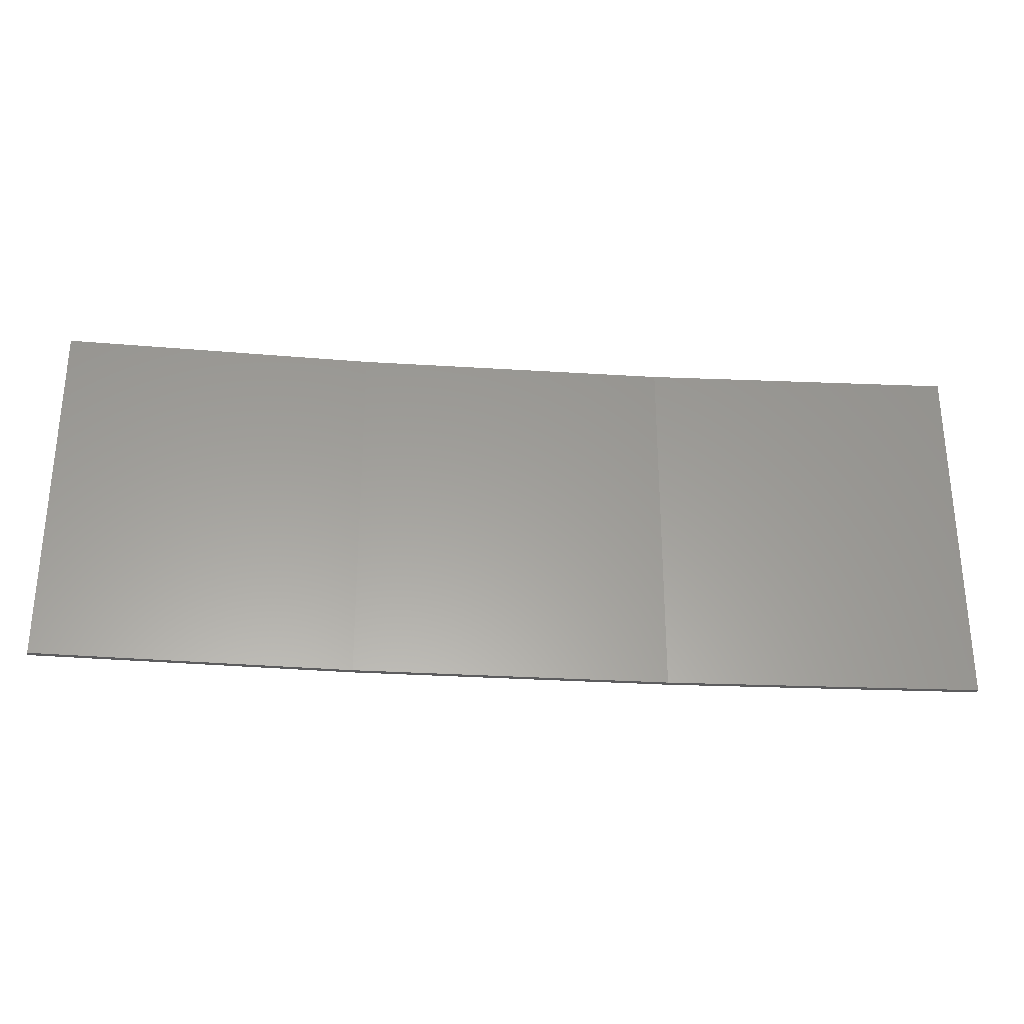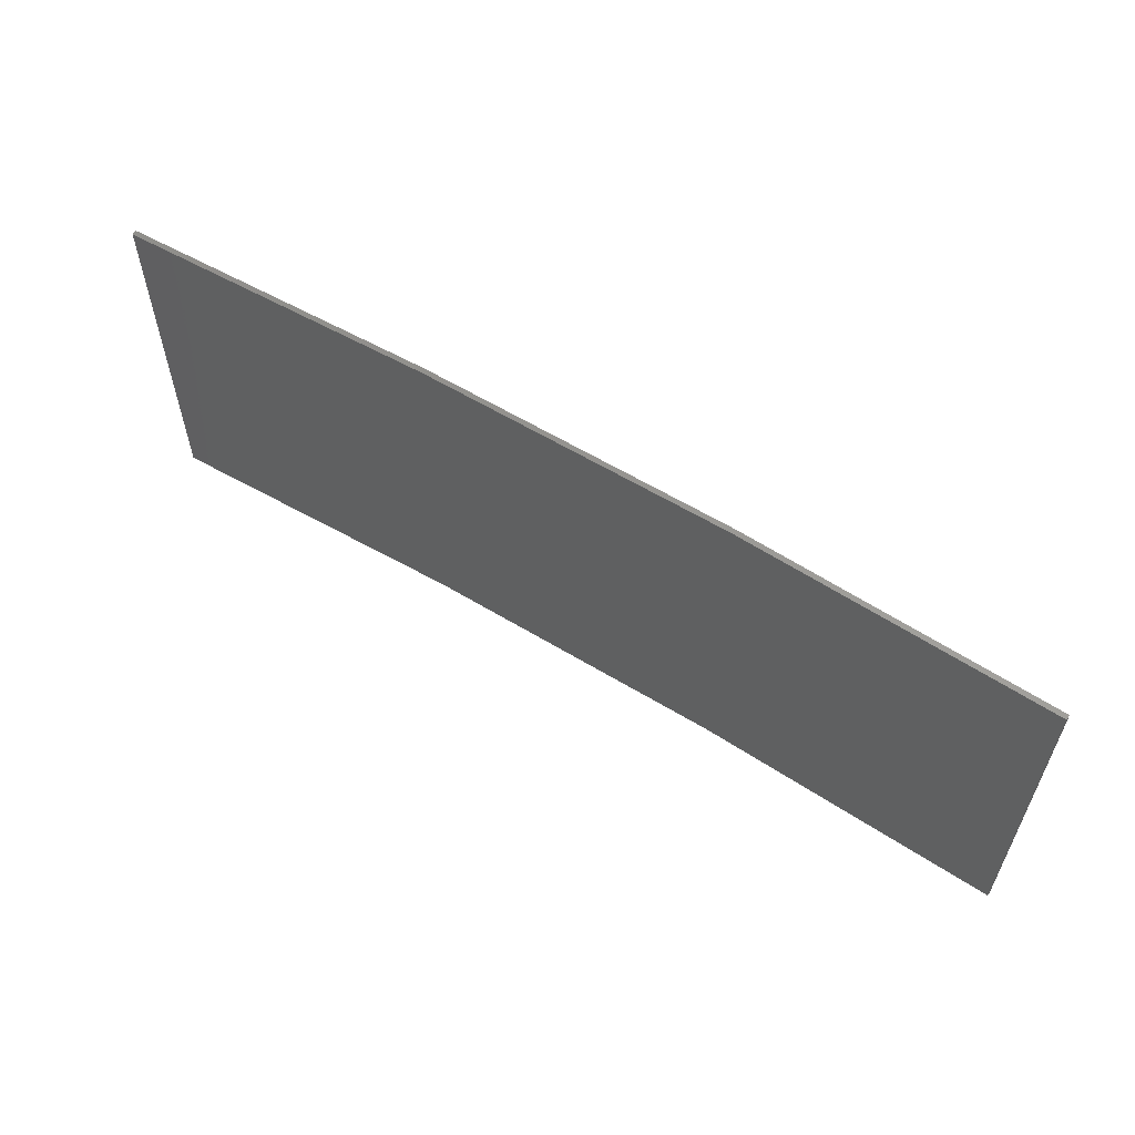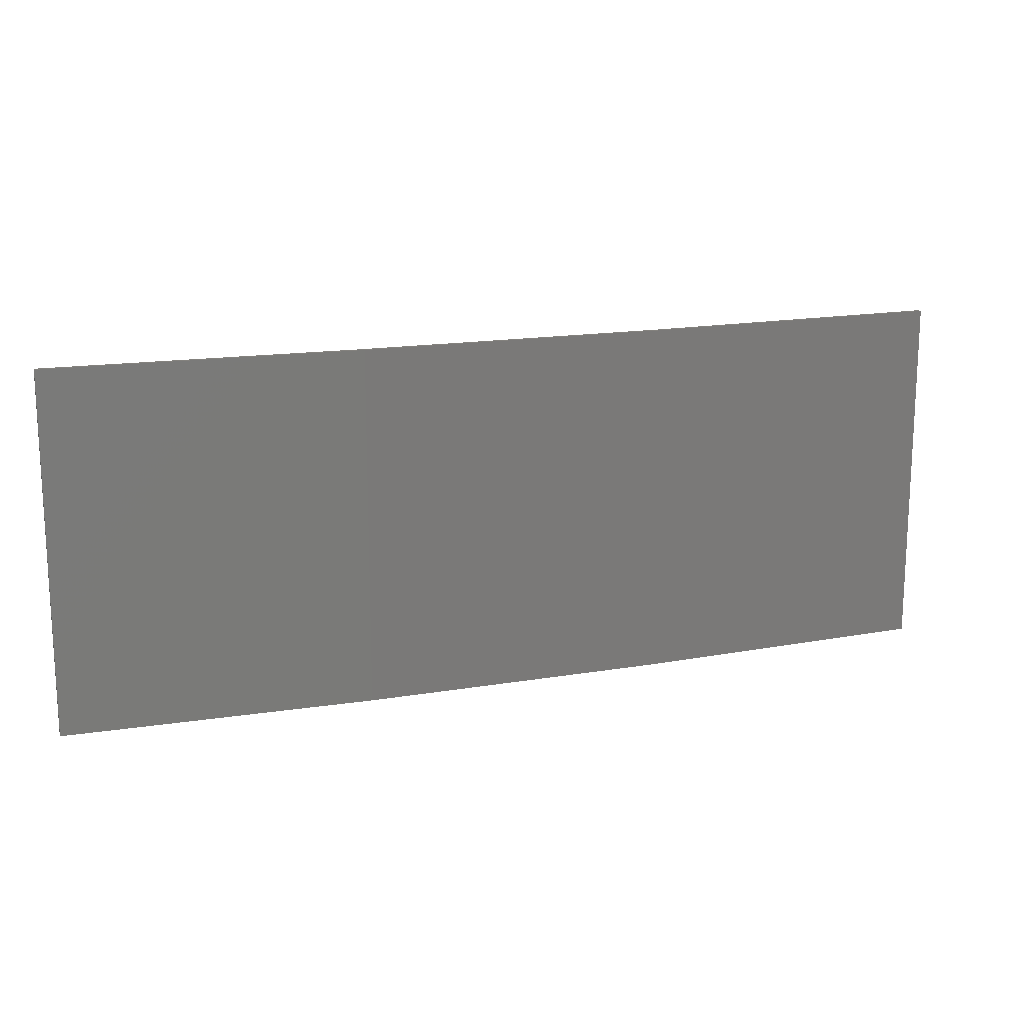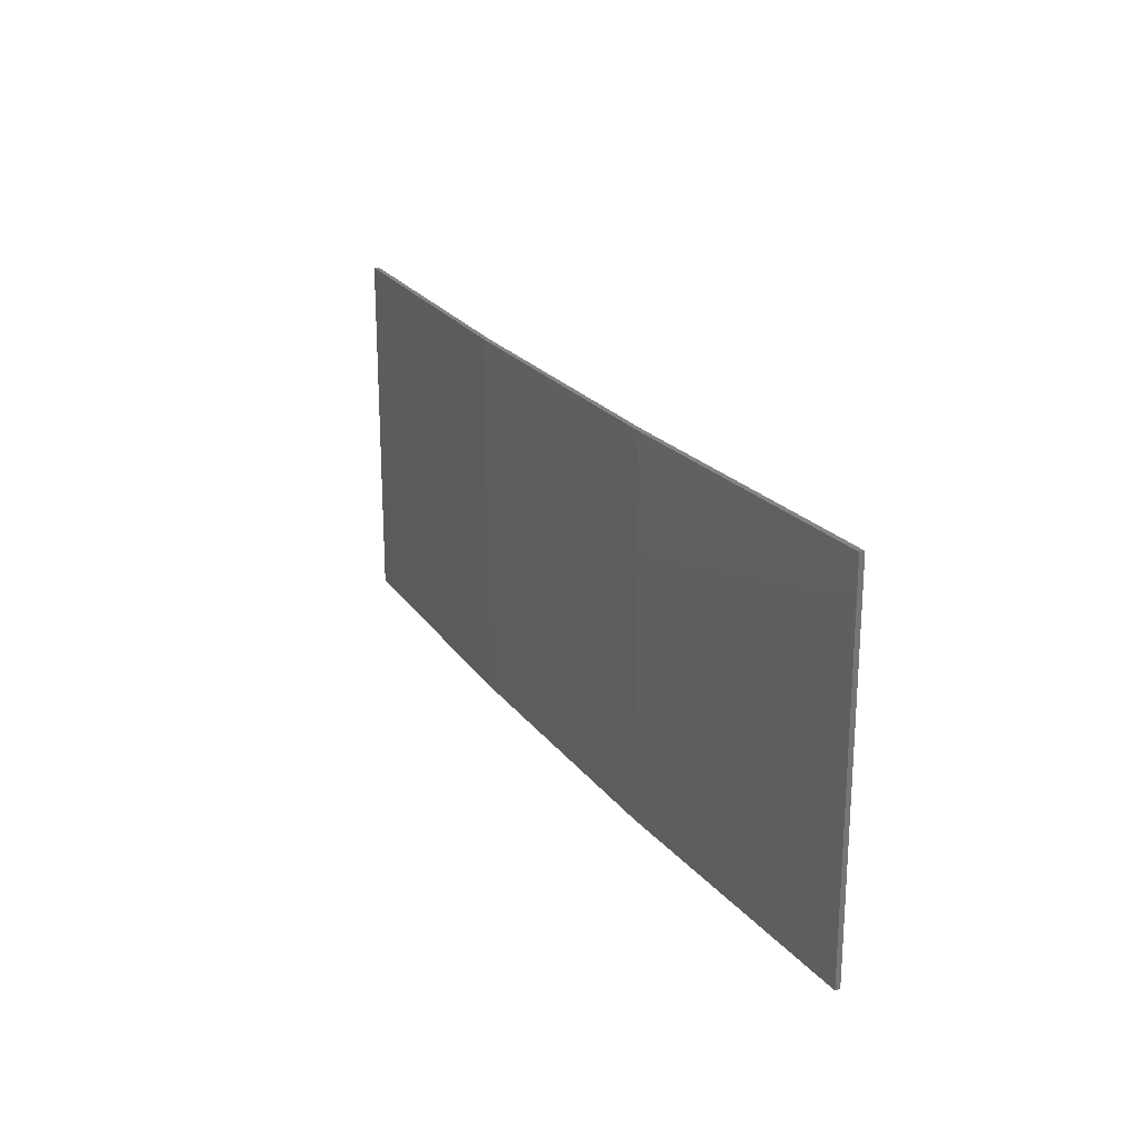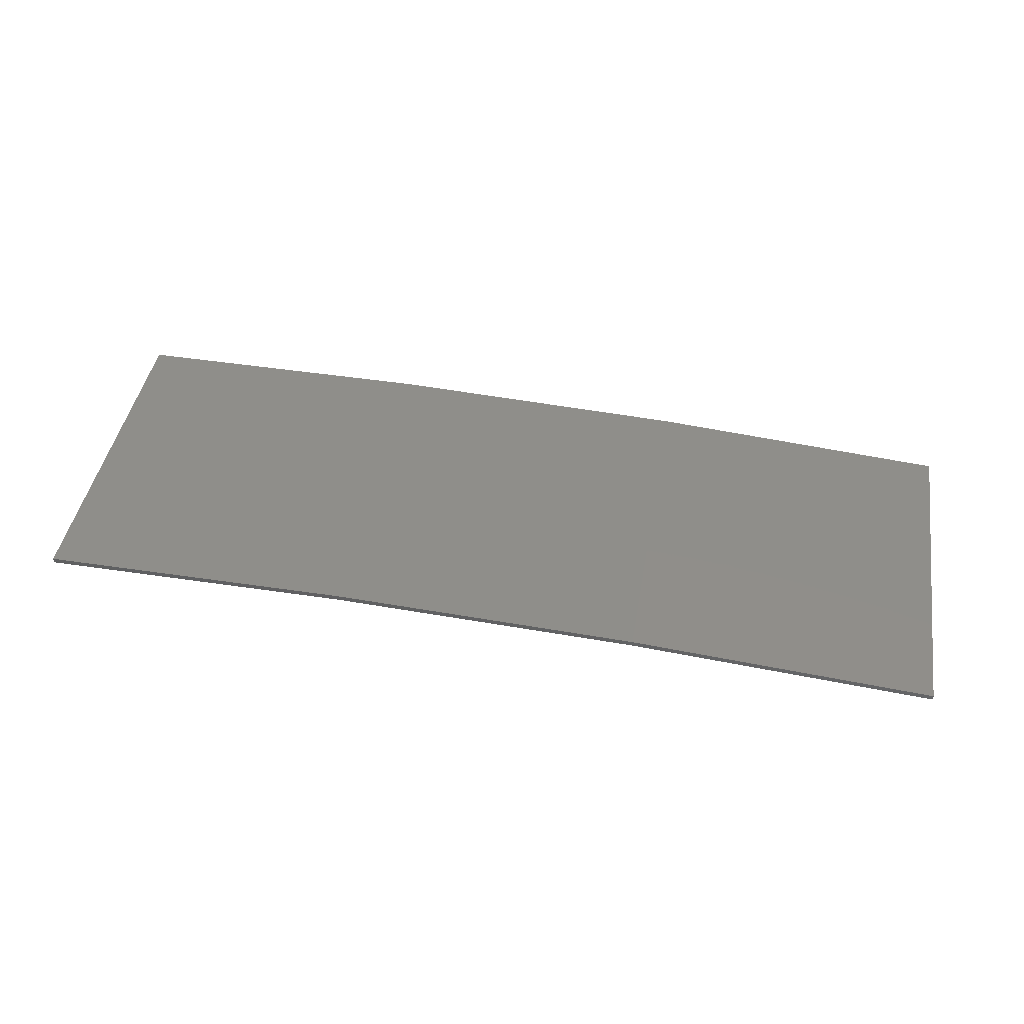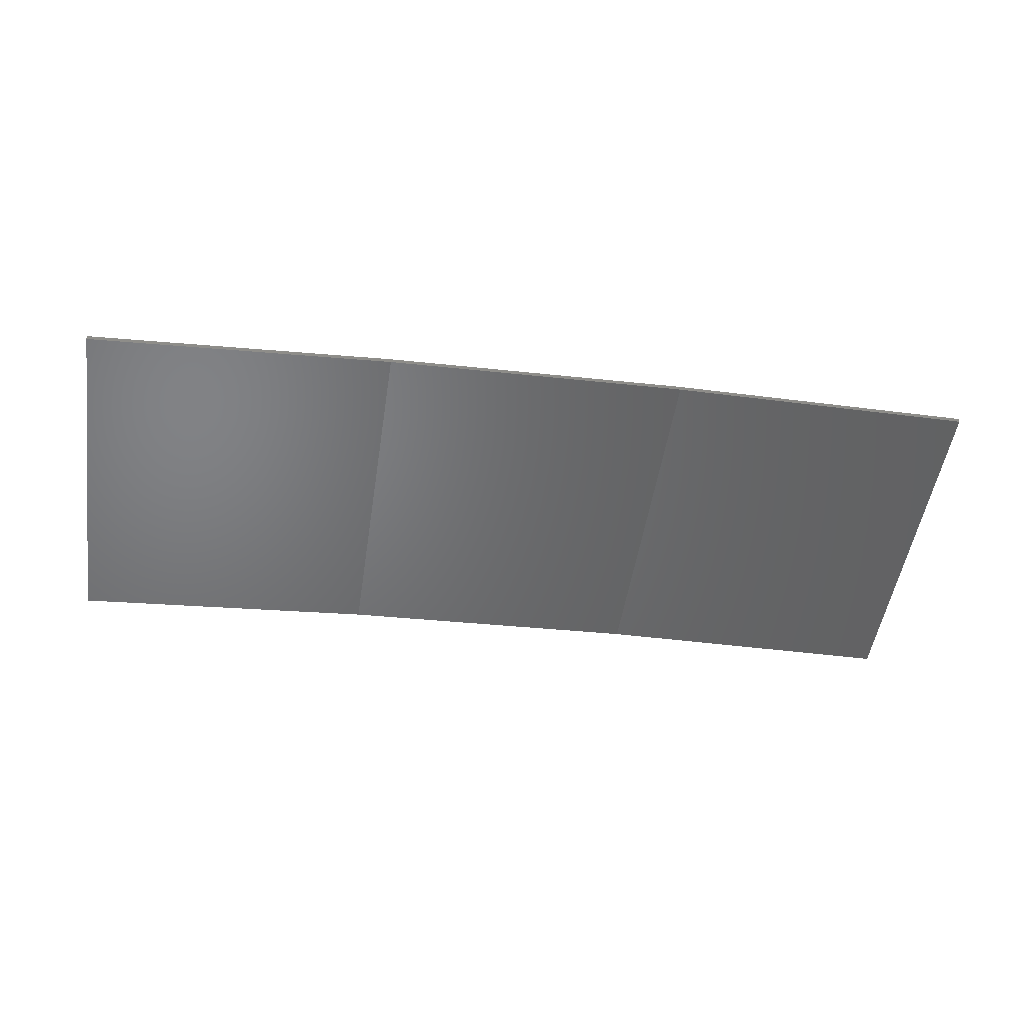
<metadata>
{"format":"stl","ext":"stl","renderer":"f3d","projection":"perspective","resolution":1024,"background":"white","views":[{"elev":-29.7,"azim":-2.4,"up":"+Z"},{"elev":58.9,"azim":35.0,"up":"+Z"},{"elev":16.0,"azim":163.4,"up":"+Z"},{"elev":21.9,"azim":-113.4,"up":"+Z"},{"elev":42.5,"azim":-170.6,"up":"+Y"},{"elev":-50.8,"azim":-8.6,"up":"+Y"}]}
</metadata>
<code>
# stl→obj: 16 verts, 28 faces
v -3.671 4.249 -219.8
v -0.6064 4.301 -219.8
v -0.6064 4.301 -223.4
v -3.671 4.249 -223.4
v -6.733 4.091 -219.8
v -6.733 4.091 -223.4
v -9.787 3.83 -219.8
v -9.787 3.83 -223.4
v -9.782 3.781 -219.8
v -9.782 3.781 -223.4
v -0.6064 4.251 -223.4
v -3.67 4.199 -219.8
v -3.67 4.199 -223.4
v -6.73 4.042 -223.4
v -0.6064 4.251 -219.8
v -6.73 4.042 -219.8
f 1 2 3
f 1 3 4
f 5 4 6
f 5 1 4
f 7 6 8
f 7 5 6
f 7 8 9
f 8 10 9
f 11 12 13
f 13 12 14
f 15 12 11
f 12 16 14
f 14 9 10
f 16 9 14
f 15 11 2
f 11 3 2
f 6 14 10
f 6 10 8
f 4 13 14
f 4 14 6
f 3 11 13
f 3 13 4
f 9 16 7
f 16 5 7
f 16 12 5
f 12 1 5
f 12 15 1
f 15 2 1

</code>
